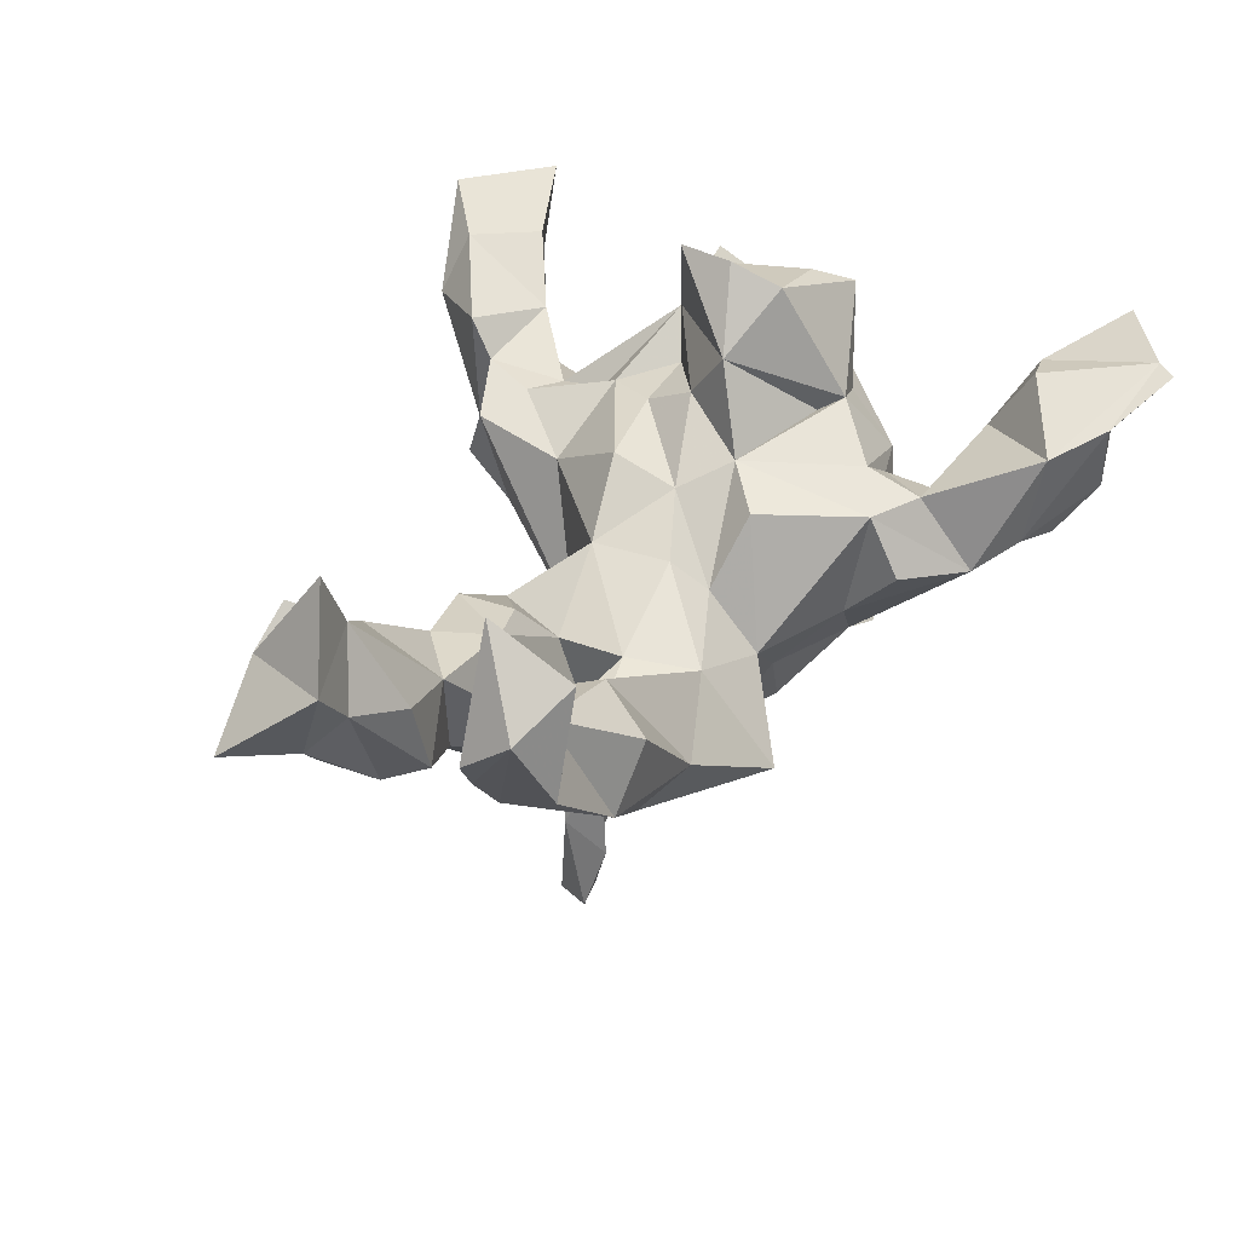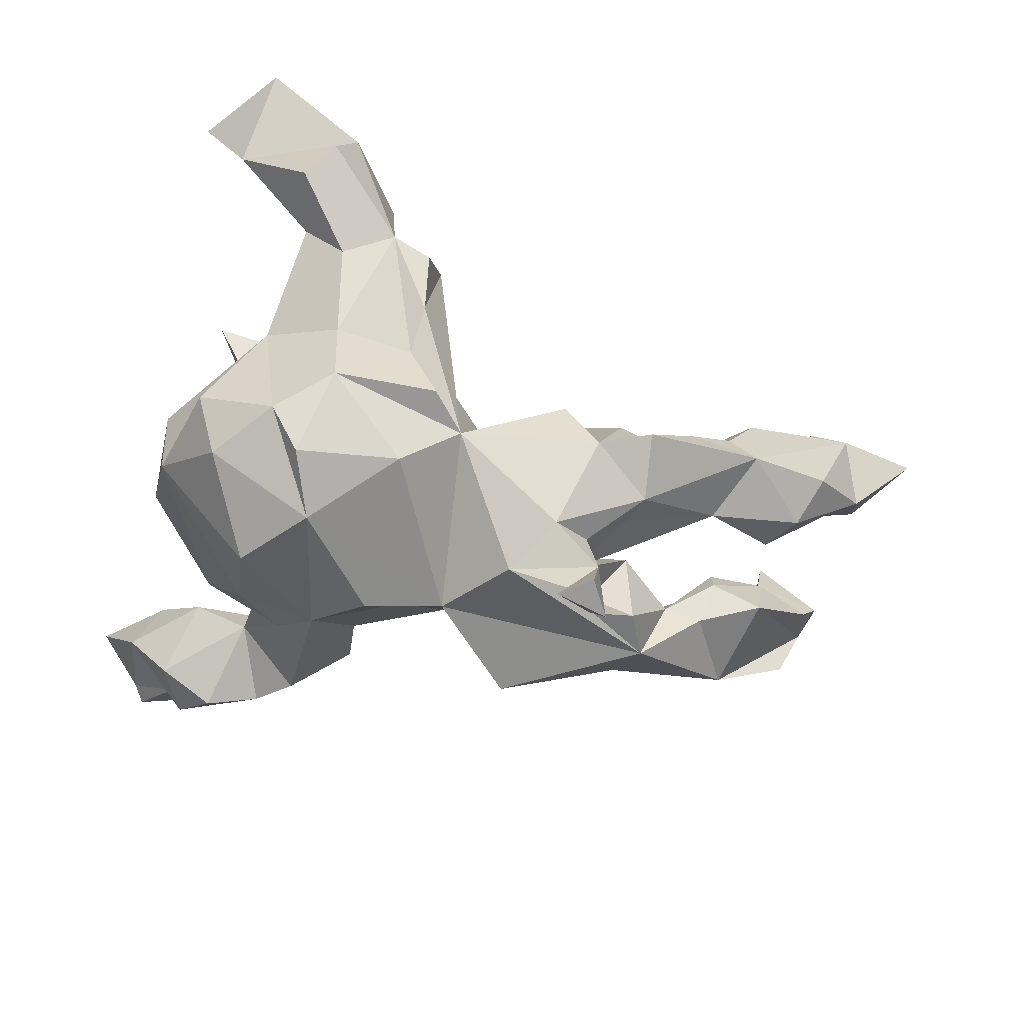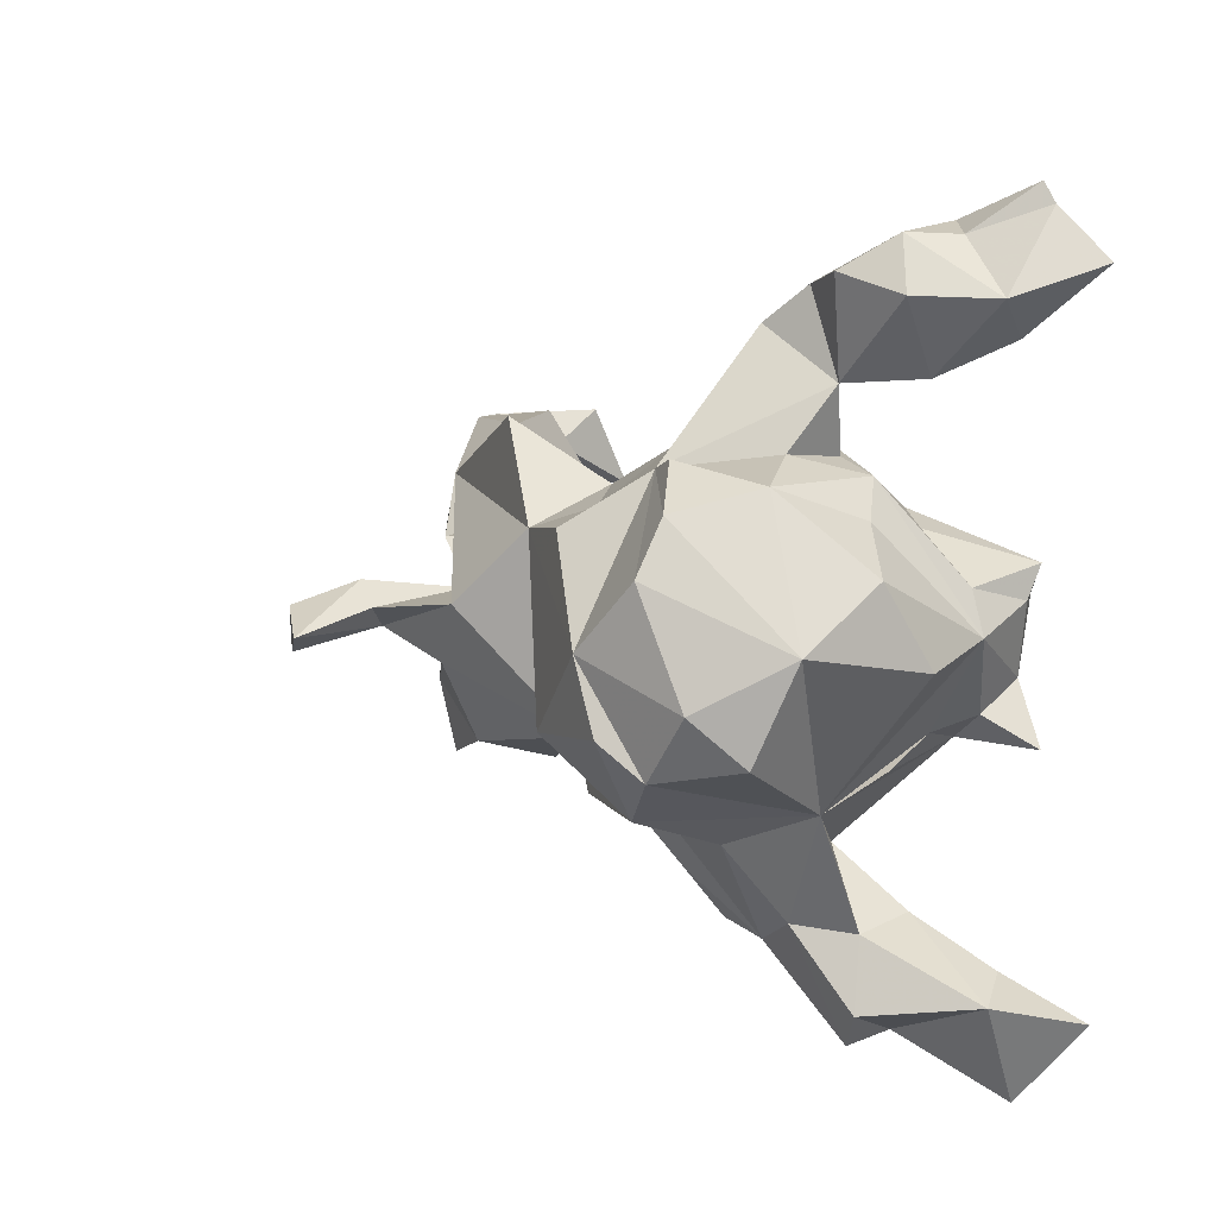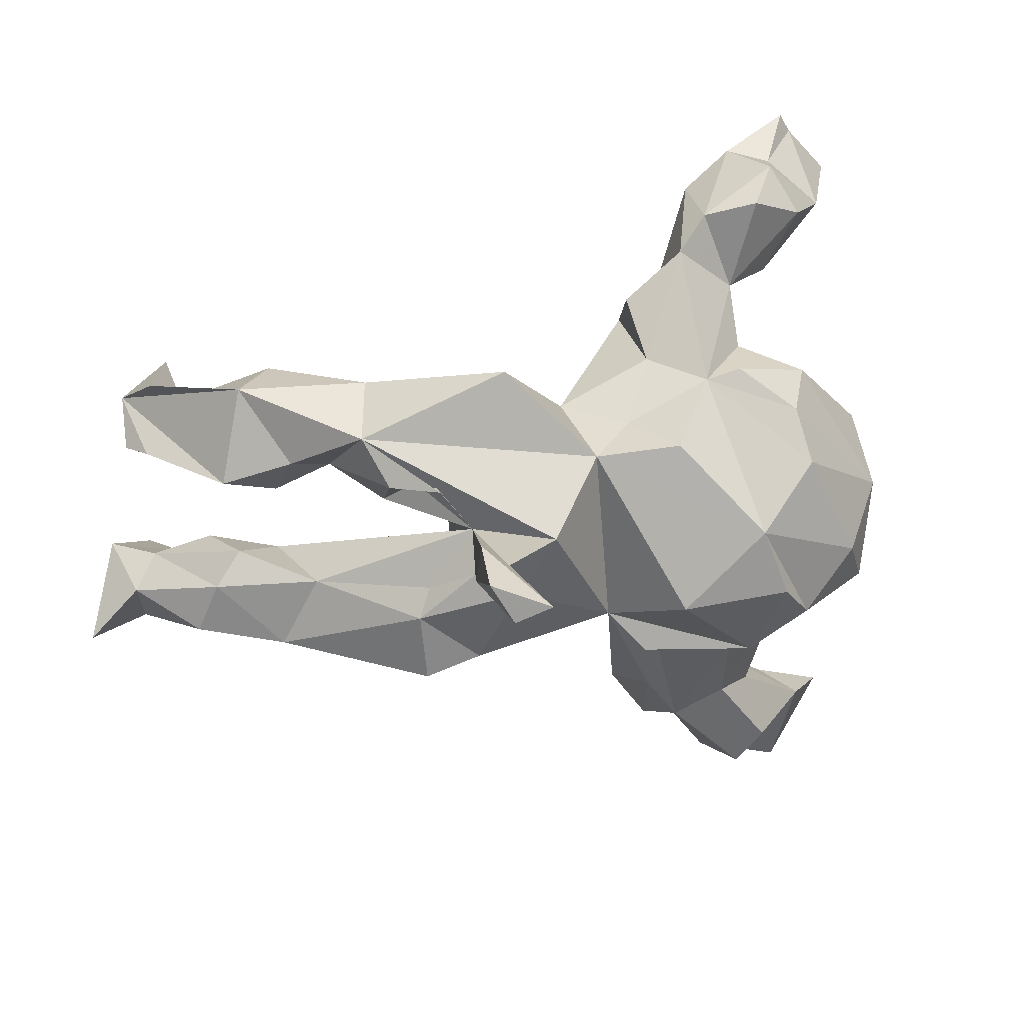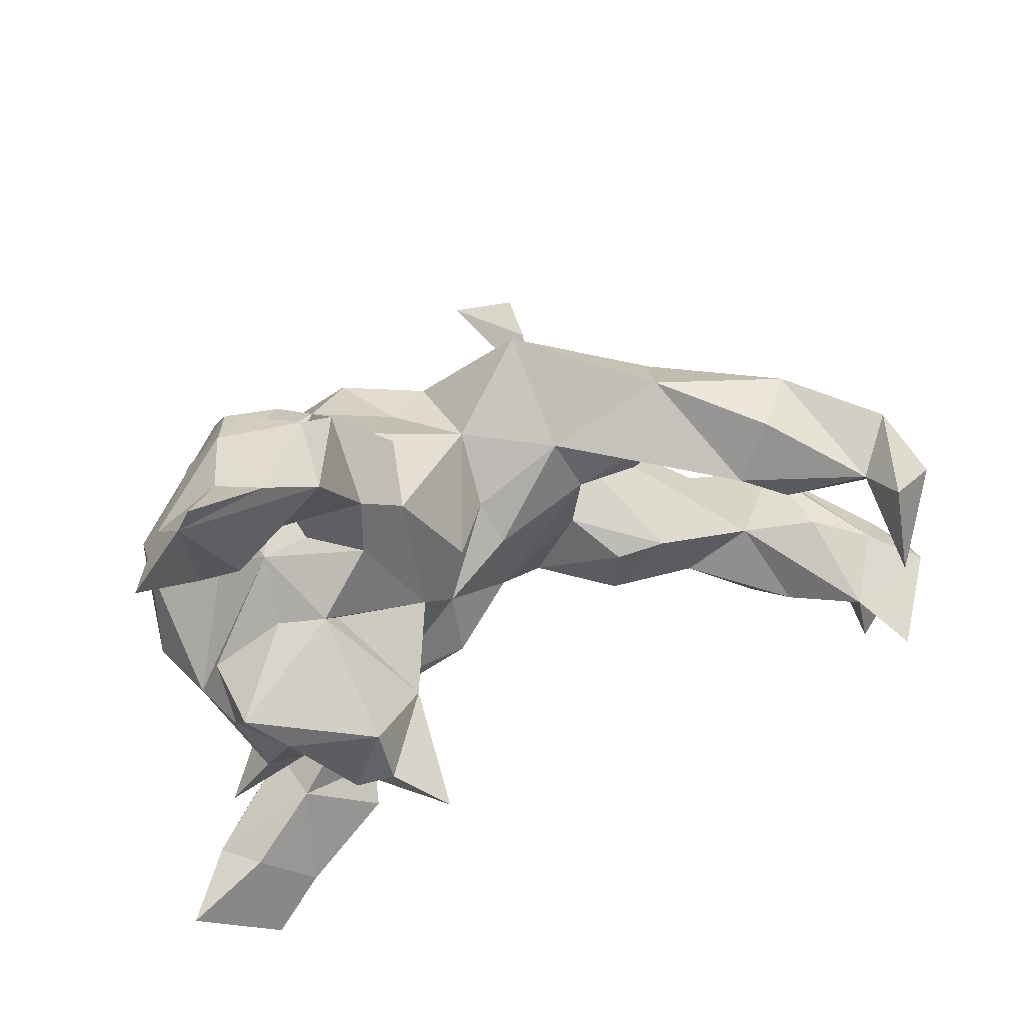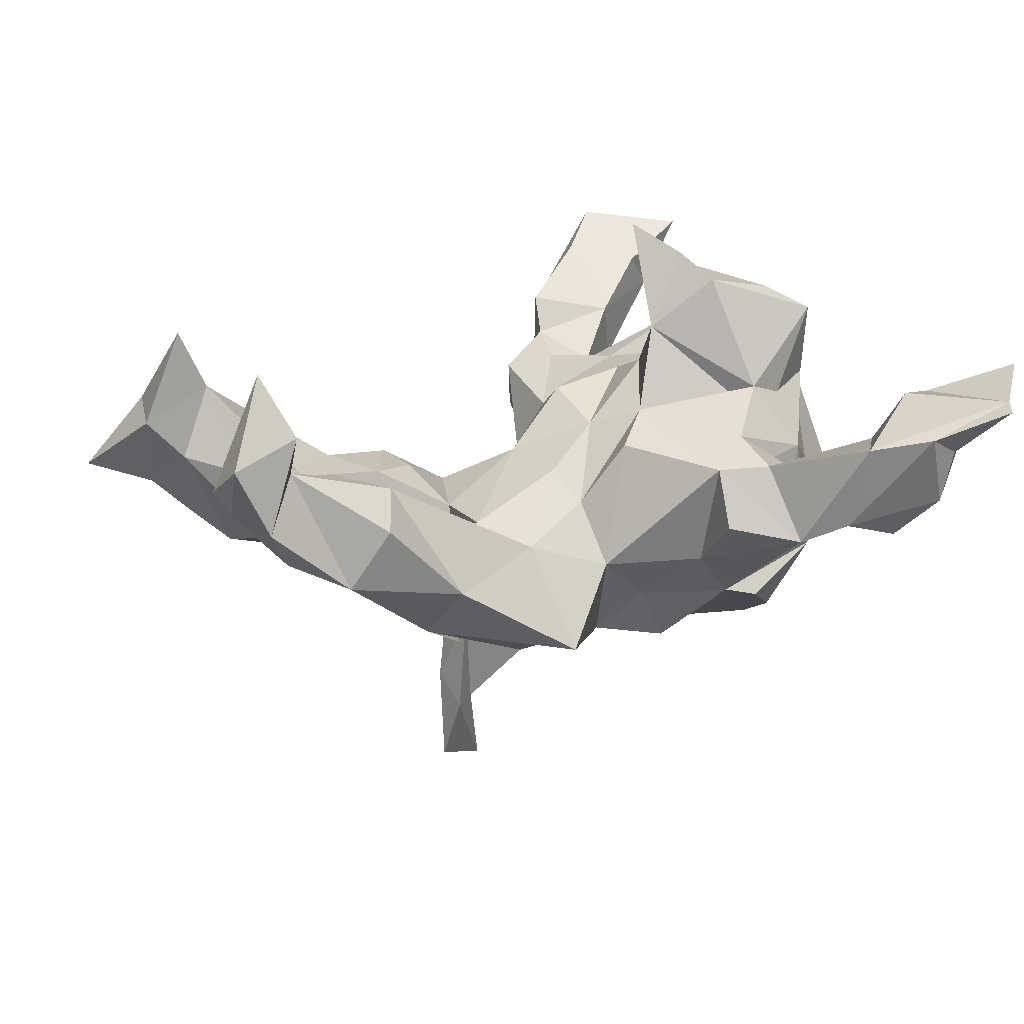
<metadata>
{"format":"obj","ext":"obj","renderer":"f3d","projection":"perspective","resolution":1024,"background":"white","views":[{"elev":37.9,"azim":117.8,"up":"+Z"},{"elev":-75.7,"azim":-14.4,"up":"+Z"},{"elev":10.1,"azim":-124.7,"up":"+Y"},{"elev":17.2,"azim":163.6,"up":"+Y"},{"elev":52.8,"azim":-21.1,"up":"+Y"},{"elev":24.8,"azim":147.4,"up":"+Z"}]}
</metadata>
<code>
v -0.4645 -0.6238 0.2446
v -0.5055 -0.651 0.1838
v -0.3244 -0.5785 0.1122
v -0.3768 -0.5526 0.2016
v -0.3572 -0.5738 0.003139
v -0.4002 -0.515 -0.01888
v -0.4724 -0.466 0.1824
v -0.6127 -0.5153 0.227
v -0.2304 -0.4641 0.144
v -0.5269 -0.494 0.1153
v -0.2136 -0.4447 -0.03748
v -0.2989 -0.3981 -0.05741
v -0.1436 -0.4259 -0.05318
v -0.2155 -0.4222 0.08558
v -0.3564 -0.3954 0.1161
v -0.3744 -0.4071 0.01053
v -0.1149 -0.3858 0.04473
v -0.2522 -0.3059 0.05637
v -0.1297 -0.3451 -0.1159
v -0.2716 -0.2749 -0.1558
v 0.2265 -0.2088 -0.241
v 0.7414 -0.2362 0.2123
v -0.1877 -0.3387 0.06779
v 0.3154 -0.2432 -0.225
v -0.3959 -0.218 -0.08008
v 0.6787 -0.2227 0.2656
v 0.532 -0.2428 0.08331
v -0.1351 -0.2661 -0.1496
v 0.1605 -0.234 -0.1439
v 0.4037 -0.2335 -0.09807
v 0.4823 -0.2267 -0.02008
v -0.2547 -0.2338 0.06616
v -0.0756 -0.228 -0.2455
v 0.535 -0.2156 -0.0614
v 0.6855 -0.2197 0.1745
v 0.6761 -0.1945 -0.009975
v -0.4221 -0.1649 0.01705
v -0.014 -0.1605 -0.2239
v 0.7712 -0.1466 0.09255
v 0.851 -0.2354 0.1113
v -0.2539 -0.226 -0.2957
v -0.1001 -0.2355 0.01641
v -0.04417 -0.102 0.1065
v -0.2351 -0.2009 0.09947
v 0.3323 -0.1292 -0.2436
v -0.3645 -0.1475 0.1869
v 0.4181 -0.1605 0.05327
v 0.6636 -0.1326 0.2504
v 0.06896 -0.08132 0.01352
v 0.6463 -0.1097 -0.03648
v 0.5671 -0.1752 0.1692
v -0.3432 -0.1503 -0.3361
v 0.284 -0.1926 0.02014
v 0.5172 -0.07847 0.06525
v -0.4394 -0.05517 0.2372
v 0.795 -0.09687 0.2224
v -0.2998 -0.1147 0.1233
v 0.3645 -0.07348 0.041
v 0.1657 -0.1794 -0.05967
v 0.708 -0.139 0.3545
v -0.4451 -0.09792 0.1626
v -0.2857 -0.09602 -0.3793
v 0.7289 -0.09708 0.1448
v -0.5028 -0.1467 0.2255
v 0.4799 -0.09653 -0.09382
v 0.3115 -0.07986 -0.2293
v 0.286 -0.09415 0.02746
v 0.6328 -0.05912 0.1039
v -0.1806 -0.0602 0.4173
v 0.2402 0.02514 -0.2489
v 0.2459 -0.04309 -0.2875
v -0.1097 -0.1191 -0.3549
v -0.4125 -0.1221 0.09833
v 0.1827 -0.0712 -0.3303
v -0.1965 -0.122 0.1101
v -0.1705 0.0205 0.2416
v 0.2272 -0.05385 -0.05252
v -0.5448 -0.004265 -0.01058
v 0.6023 -0.05138 -0.02383
v -0.5172 0.0337 -0.2127
v -0.3087 -0.08092 0.316
v 0.2508 -0.04243 -0.5414
v -0.5066 0.02439 0.1105
v 0.2695 -0.02371 -0.3796
v 0.1954 -0.01156 -0.5685
v -0.4091 0.05835 0.2869
v 0.2361 0.06083 -0.04097
v -0.4742 -0.1178 -0.2627
v -0.2577 -0.01238 0.3603
v -0.4263 -0.04448 -0.3334
v -0.189 -0.04224 0.1519
v -0.2401 0.01541 -0.3825
v -0.04743 0.002963 0.07048
v -0.2695 0.07092 0.3299
v 0.2878 0.01916 -0.5249
v -0.4761 0.06177 0.2168
v 0.2254 0.01406 -0.4224
v 0.1223 0.02693 -0.3498
v 0.1922 0.17 -0.05776
v 0.6734 0.09045 0.3461
v 0.2711 0.04951 -0.4142
v 0.06515 0.05147 0.01999
v 0.5317 0.05489 0.05266
v 0.7682 0.09905 0.1637
v 0.35 0.03412 -0.06249
v 0.6408 0.06258 0.1071
v 0.2914 0.09786 -0.1548
v -0.5278 0.1257 -0.08782
v -0.109 0.07507 0.1079
v 0.4466 0.1069 -0.06612
v 0.5315 0.05319 -0.01075
v 0.3726 0.0961 -0.2041
v -0.4765 0.08972 0.1142
v 0.7386 0.09919 0.1136
v 0.04328 0.1086 -0.02878
v 0.2973 0.09547 -0.2523
v 0.515 0.1125 -0.06799
v 0.5458 0.1092 0.1438
v 0.5915 0.2353 -0.006598
v 0.4655 0.1548 0.1171
v 0.6616 0.1708 0.1967
v 0.6257 0.07233 -0.01988
v -0.1255 0.2976 0.06417
v 0.0283 0.1436 -0.2771
v -0.02981 0.1397 0.07784
v -0.1063 0.1637 -0.3194
v 0.4105 0.1739 -0.1633
v -0.3362 0.1246 -0.3498
v 0.7638 0.1757 0.224
v -0.3653 0.158 0.117
v -0.2935 0.1767 0.1486
v -0.04939 0.1791 -0.2118
v -0.4682 0.1109 0.25
v 0.04394 0.1937 -0.1215
v -0.2676 0.1407 0.1288
v -0.1924 0.2474 -0.2136
v -0.4188 0.1853 -0.01935
v -0.3264 0.2059 -0.2966
v 0.3812 0.2476 -0.06724
v 0.674 0.2235 0.2816
v 0.7265 0.2212 0.1191
v -0.3902 0.2405 -0.169
v 0.5207 0.2468 0.08532
v 0.1736 0.2876 -0.2169
v -0.357 0.2364 0.03737
v -0.2054 0.2555 0.09637
v -0.2843 0.2558 0.03774
v -0.247 0.2672 -0.2293
v -0.3048 0.2685 -0.0751
v -0.1145 0.2676 -0.1205
v -0.197 0.3493 0.07368
v -0.3174 0.362 0.005344
v -0.2031 0.4398 -0.04085
v -0.4159 0.3713 0.08636
v -0.1083 0.3548 -0.02454
v -0.5301 0.4847 0.115
v -0.4882 0.4252 0.1818
v -0.428 0.4373 0.1944
v -0.2799 0.5182 0.1453
v -0.5949 0.531 0.2459
v -0.2622 0.4954 -0.002565
v -0.4039 0.5703 0.04099
v -0.4485 0.4886 0.01167
v -0.3497 0.5176 -0.03106
v -0.3688 0.5817 0.1663
v -0.4339 0.566 0.1249
v -0.5126 0.6073 0.2165
v -0.4923 0.6377 0.2113
f 76 69 46
f 89 46 69
f 91 76 46
f 121 120 118
f 110 118 120
f 104 121 118
f 143 120 121
f 94 133 86
f 96 86 133
f 140 129 141
f 119 141 129
f 119 143 121
f 139 120 143
f 141 119 121
f 140 141 121
f 139 143 119
f 113 96 133
f 35 22 26
f 48 26 22
f 56 22 40
f 39 40 22
f 39 56 40
f 60 22 56
f 48 35 26
f 27 22 35
f 51 35 48
f 48 56 63
f 39 63 56
f 68 48 63
f 60 56 48
f 89 69 76
f 121 104 100
f 129 100 104
f 129 104 114
f 106 114 104
f 106 104 118
f 100 140 121
f 100 129 140
f 29 38 21
f 74 21 38
f 98 74 38
f 45 21 74
f 52 41 25
f 20 25 41
f 88 52 25
f 62 41 52
f 92 62 52
f 72 41 62
f 38 33 41
f 28 41 33
f 72 38 41
f 138 128 80
f 90 80 128
f 142 138 80
f 136 128 138
f 92 128 136
f 148 136 138
f 90 128 92
f 126 92 136
f 88 80 90
f 52 90 92
f 101 97 70
f 98 70 97
f 85 97 101
f 52 88 90
f 25 80 88
f 72 62 92
f 124 72 92
f 126 124 92
f 38 72 124
f 85 84 97
f 98 97 84
f 82 84 85
f 95 84 82
f 95 82 85
f 101 84 95
f 85 101 95
f 70 84 101
f 17 11 13
f 19 13 11
f 20 11 12
f 5 12 11
f 3 6 5
f 12 5 6
f 16 12 6
f 3 5 11
f 153 152 161
f 164 161 152
f 136 152 153
f 150 136 153
f 149 152 136
f 132 136 150
f 155 150 153
f 148 142 136
f 149 136 142
f 138 142 148
f 145 149 142
f 137 145 142
f 147 149 145
f 147 152 149
f 142 108 137
f 83 137 108
f 80 108 142
f 83 145 137
f 126 136 132
f 134 132 150
f 124 132 134
f 123 134 150
f 144 124 134
f 127 124 144
f 99 144 134
f 115 99 134
f 139 144 99
f 127 112 116
f 107 116 112
f 70 127 116
f 110 112 127
f 108 80 78
f 25 78 80
f 83 108 78
f 116 107 70
f 105 70 107
f 105 107 112
f 70 66 71
f 45 71 66
f 84 70 71
f 66 65 45
f 34 45 65
f 70 65 66
f 25 46 37
f 73 37 46
f 73 25 37
f 102 99 115
f 48 22 60
f 70 54 65
f 79 65 54
f 58 54 70
f 94 89 76
f 105 112 110
f 117 110 127
f 25 83 78
f 87 70 105
f 50 34 65
f 29 59 38
f 49 38 59
f 21 59 29
f 46 25 18
f 16 18 25
f 32 46 18
f 12 16 25
f 15 18 16
f 20 12 25
f 42 17 38
f 19 38 17
f 23 17 42
f 38 19 28
f 11 28 19
f 33 38 28
f 13 19 17
f 24 30 21
f 47 21 30
f 34 30 24
f 10 16 6
f 45 34 24
f 31 30 34
f 14 18 15
f 9 14 15
f 23 18 14
f 17 23 14
f 32 18 23
f 11 17 14
f 44 23 42
f 16 10 15
f 7 15 10
f 3 10 6
f 9 11 14
f 2 10 3
f 9 3 11
f 162 164 163
f 152 163 164
f 156 162 163
f 161 164 162
f 165 161 162
f 154 163 152
f 156 163 154
f 123 150 155
f 151 152 147
f 127 144 139
f 146 147 145
f 125 134 123
f 120 139 99
f 113 145 83
f 125 115 134
f 167 156 160
f 157 160 156
f 157 167 160
f 166 156 167
f 131 94 76
f 55 86 96
f 122 119 129
f 103 118 110
f 99 110 120
f 87 110 99
f 135 131 76
f 133 94 131
f 81 94 86
f 131 130 133
f 113 133 130
f 145 130 131
f 159 167 158
f 157 158 167
f 154 159 158
f 165 167 159
f 168 167 165
f 166 168 165
f 166 167 168
f 111 110 117
f 73 83 25
f 102 49 87
f 77 87 49
f 99 102 87
f 93 49 102
f 59 77 49
f 70 87 77
f 58 70 77
f 67 58 77
f 53 58 67
f 59 67 77
f 61 83 73
f 42 38 49
f 53 67 59
f 21 53 59
f 79 50 65
f 63 50 79
f 36 34 50
f 61 73 46
f 57 46 44
f 32 44 46
f 23 44 32
f 49 43 42
f 44 42 43
f 93 43 49
f 31 47 30
f 53 21 47
f 27 31 34
f 22 34 36
f 39 36 50
f 21 45 24
f 20 28 11
f 41 28 20
f 124 126 132
f 98 124 127
f 98 127 70
f 74 84 71
f 45 74 71
f 98 84 74
f 47 58 53
f 86 55 46
f 64 46 55
f 81 86 46
f 51 27 35
f 34 22 27
f 36 39 22
f 54 51 48
f 47 27 51
f 61 46 64
f 61 64 55
f 50 63 39
f 68 54 48
f 79 54 68
f 79 68 63
f 47 51 54
f 58 47 54
f 81 46 89
f 94 81 89
f 122 114 106
f 103 106 118
f 111 106 103
f 122 129 114
f 75 57 44
f 75 44 43
f 93 75 43
f 27 47 31
f 4 9 15
f 7 10 8
f 2 8 10
f 1 7 8
f 4 15 7
f 1 4 7
f 9 4 3
f 1 3 4
f 1 2 3
f 8 2 1
f 166 162 156
f 165 162 166
f 159 161 165
f 109 135 76
f 109 131 135
f 146 109 123
f 125 123 109
f 117 119 122
f 83 96 113
f 55 96 83
f 91 109 76
f 93 109 91
f 115 125 109
f 115 109 93
f 105 110 87
f 103 110 111
f 122 111 117
f 122 106 111
f 127 119 117
f 61 55 83
f 75 93 91
f 57 75 91
f 115 93 102
f 91 46 57
f 145 113 130
f 154 157 156
f 161 159 153
f 151 153 159
f 127 139 119
f 151 146 123
f 147 146 151
f 146 131 109
f 145 131 146
f 154 152 151
f 159 154 151
f 158 157 154
f 123 153 151
f 123 155 153
f 98 38 124

</code>
